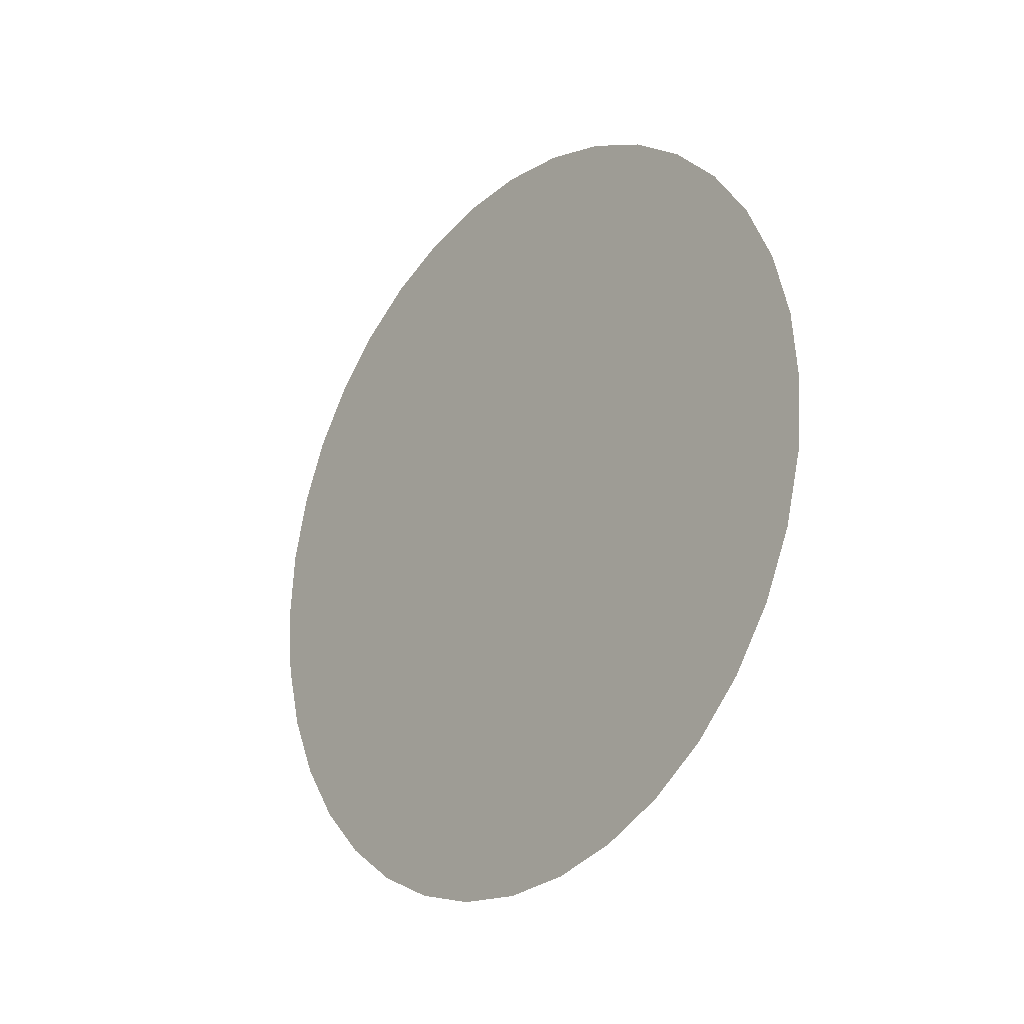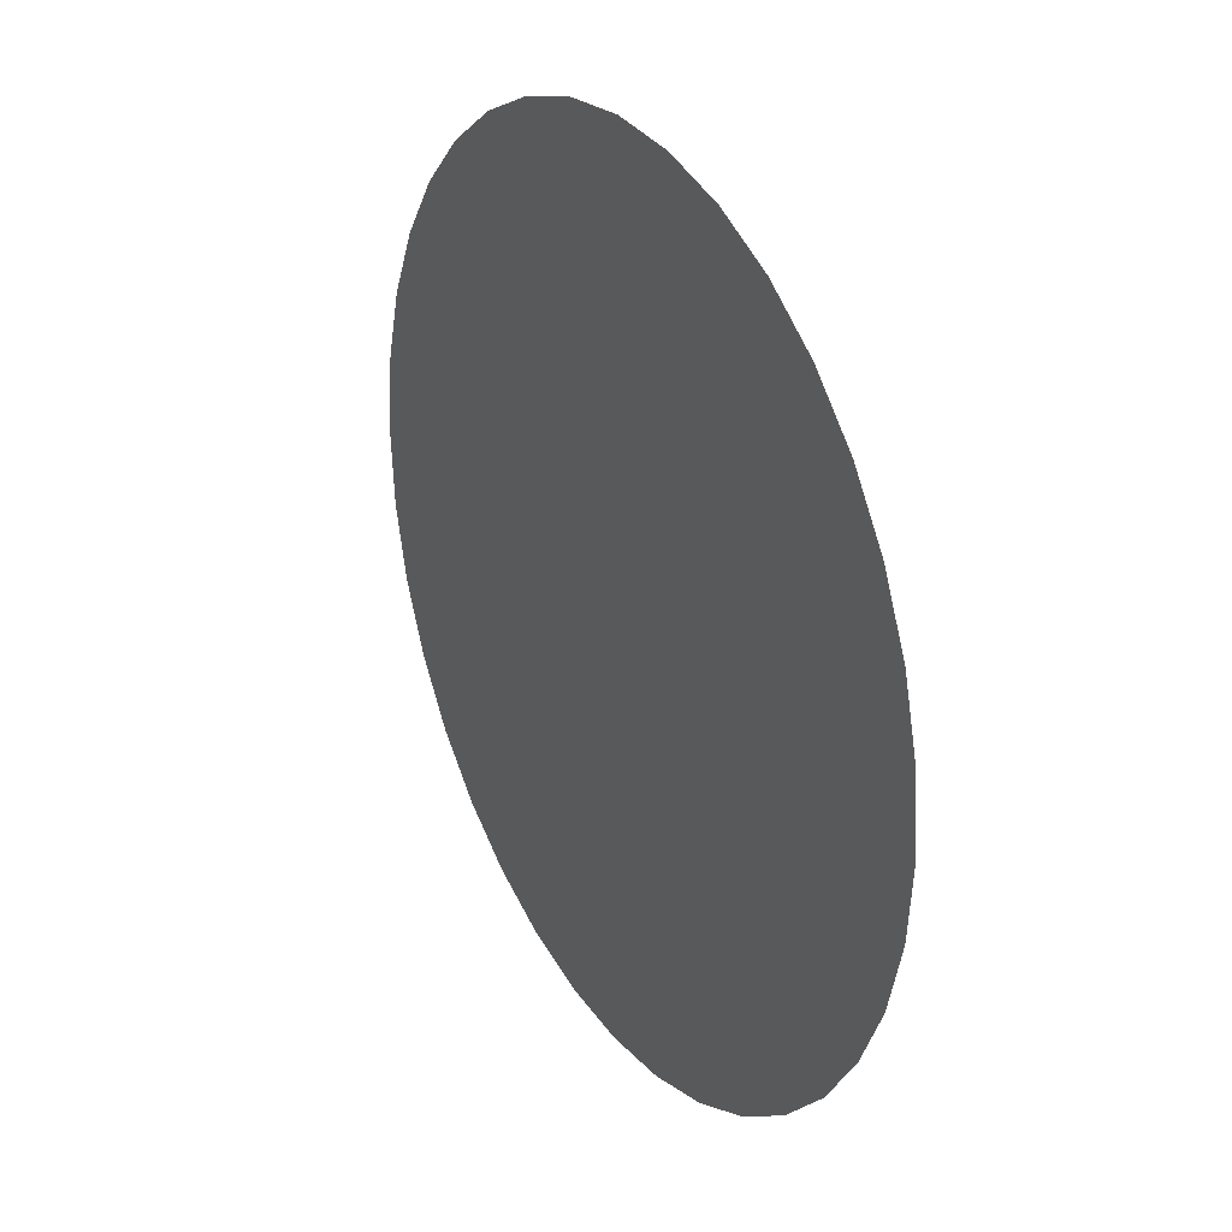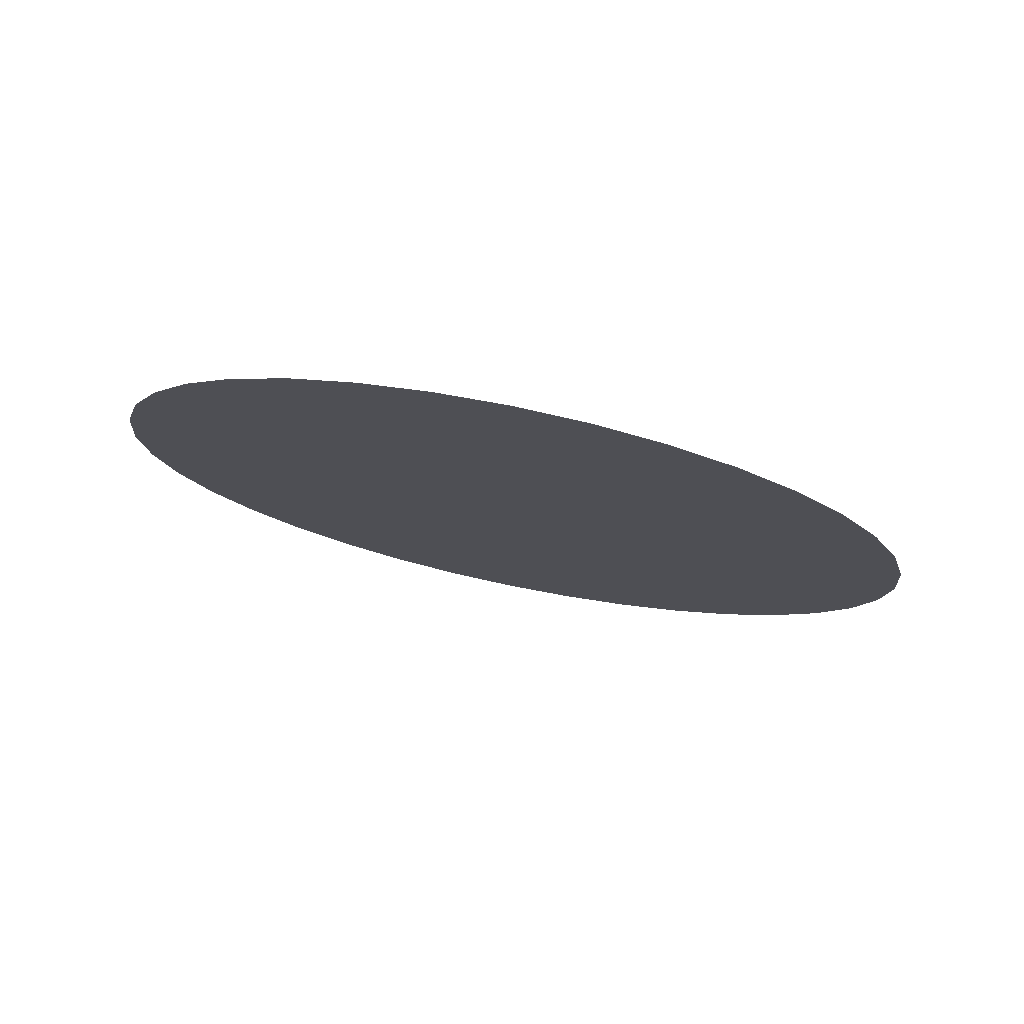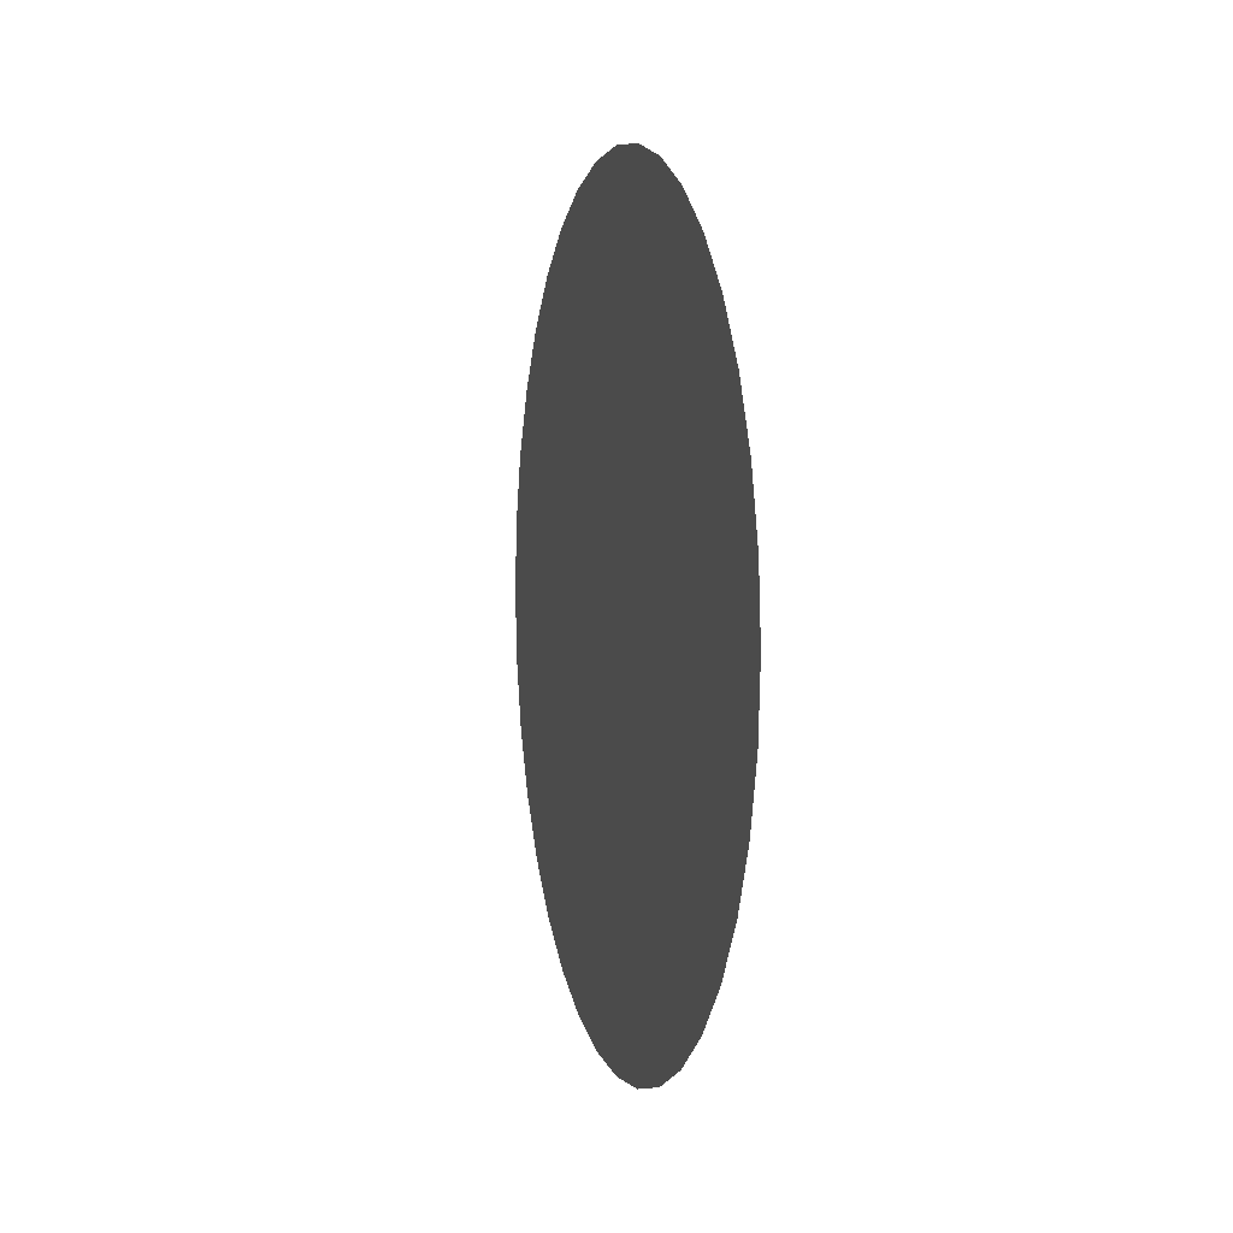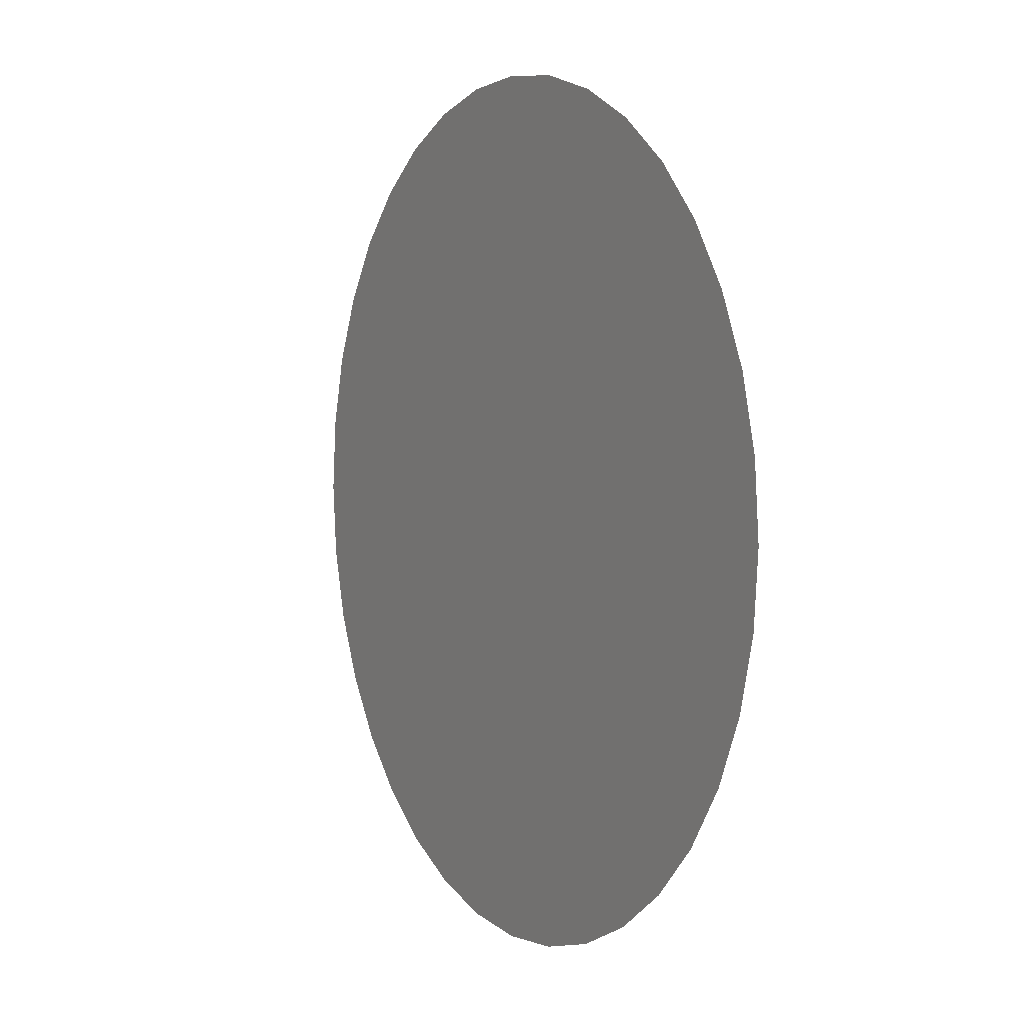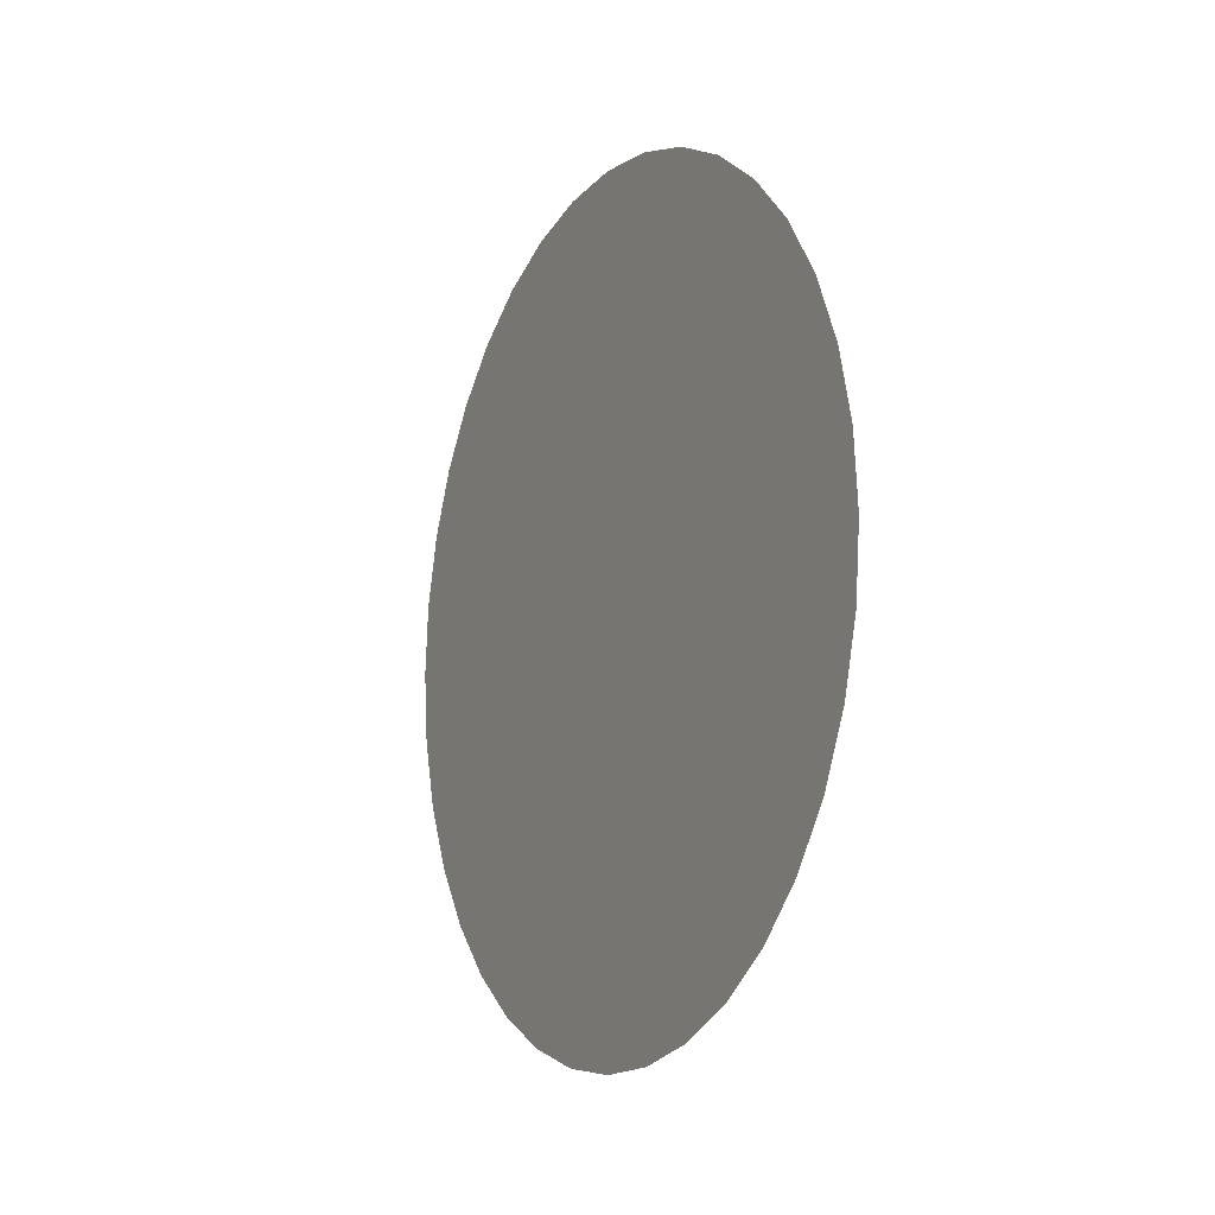
<metadata>
{"format":"obj","ext":"obj","renderer":"f3d","projection":"perspective","resolution":1024,"background":"white","views":[{"elev":-23.1,"azim":111.4,"up":"+Y"},{"elev":-79.5,"azim":9.6,"up":"+Z"},{"elev":77.0,"azim":73.3,"up":"+Y"},{"elev":3.8,"azim":-43.1,"up":"+Y"},{"elev":-76.8,"azim":-4.8,"up":"+Z"},{"elev":-11.0,"azim":124.3,"up":"+Y"}]}
</metadata>
<code>
o Bistro_Research_Exterior_Paris_Building_01_paris_buildi_5be84f5
v 1.357 1.164 -12.25
v 1.359 1.204 -12.26
v 1.466 1.164 -12.45
v 1.359 1.124 -12.26
v 1.364 1.242 -12.26
v 1.364 1.086 -12.26
v 1.372 1.278 -12.28
v 1.372 1.049 -12.28
v 1.383 1.311 -12.3
v 1.383 1.017 -12.3
v 1.396 1.339 -12.32
v 1.396 0.9885 -12.32
v 1.412 1.362 -12.35
v 1.412 0.9657 -12.35
v 1.429 1.379 -12.39
v 1.429 0.9488 -12.39
v 1.447 1.389 -12.42
v 1.447 0.9385 -12.42
v 1.466 1.393 -12.45
v 1.466 0.935 -12.45
v 1.485 1.389 -12.49
v 1.485 0.9385 -12.49
v 1.503 1.379 -12.52
v 1.503 0.9488 -12.52
v 1.52 1.362 -12.55
v 1.52 0.9657 -12.55
v 1.536 1.339 -12.58
v 1.536 0.9885 -12.58
v 1.549 1.311 -12.61
v 1.549 1.017 -12.61
v 1.56 1.278 -12.63
v 1.56 1.049 -12.63
v 1.568 1.242 -12.64
v 1.568 1.086 -12.64
v 1.573 1.204 -12.65
v 1.573 1.124 -12.65
v 1.574 1.164 -12.66
f 1 2 3
f 4 1 3
f 2 5 3
f 6 4 3
f 5 7 3
f 8 6 3
f 7 9 3
f 10 8 3
f 9 11 3
f 12 10 3
f 11 13 3
f 14 12 3
f 13 15 3
f 16 14 3
f 15 17 3
f 18 16 3
f 17 19 3
f 20 18 3
f 19 21 3
f 22 20 3
f 21 23 3
f 24 22 3
f 23 25 3
f 26 24 3
f 25 27 3
f 28 26 3
f 27 29 3
f 30 28 3
f 29 31 3
f 32 30 3
f 31 33 3
f 34 32 3
f 33 35 3
f 36 34 3
f 35 37 3
f 37 36 3

</code>
